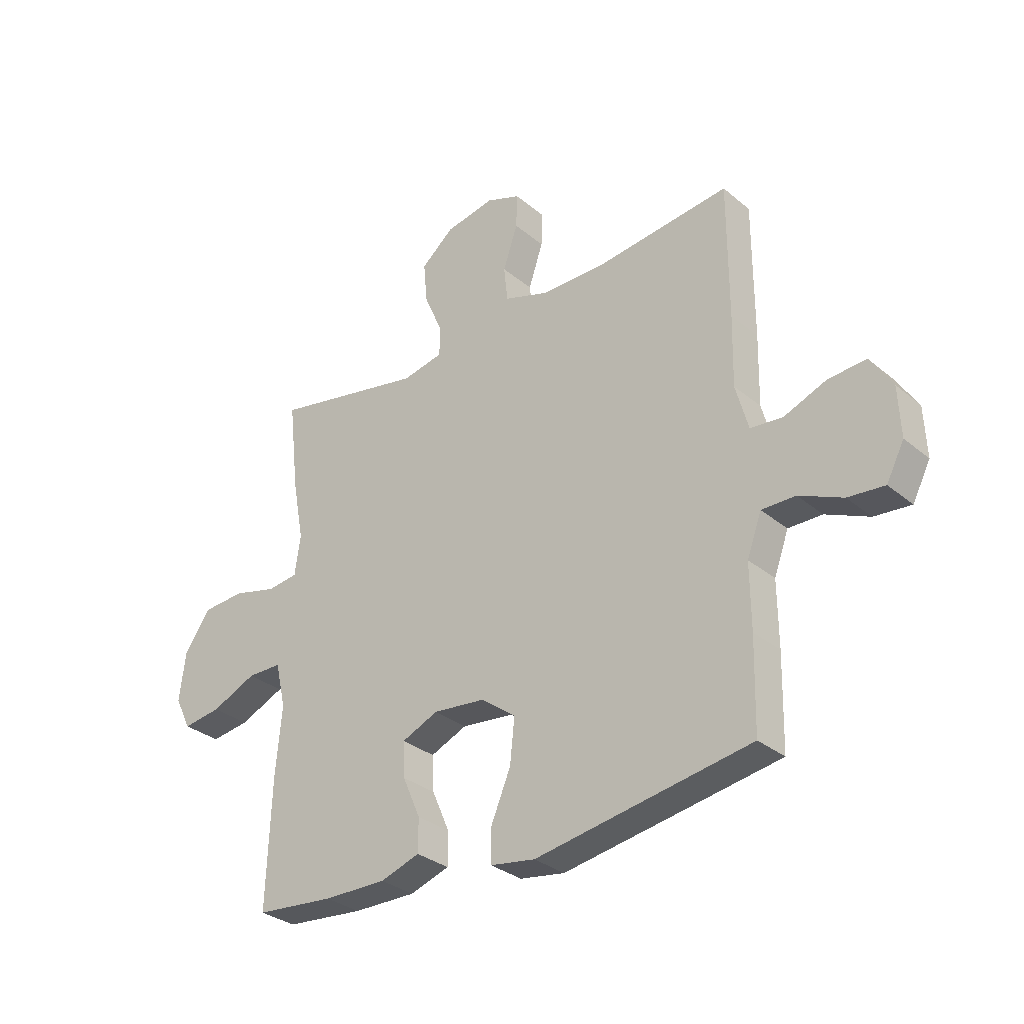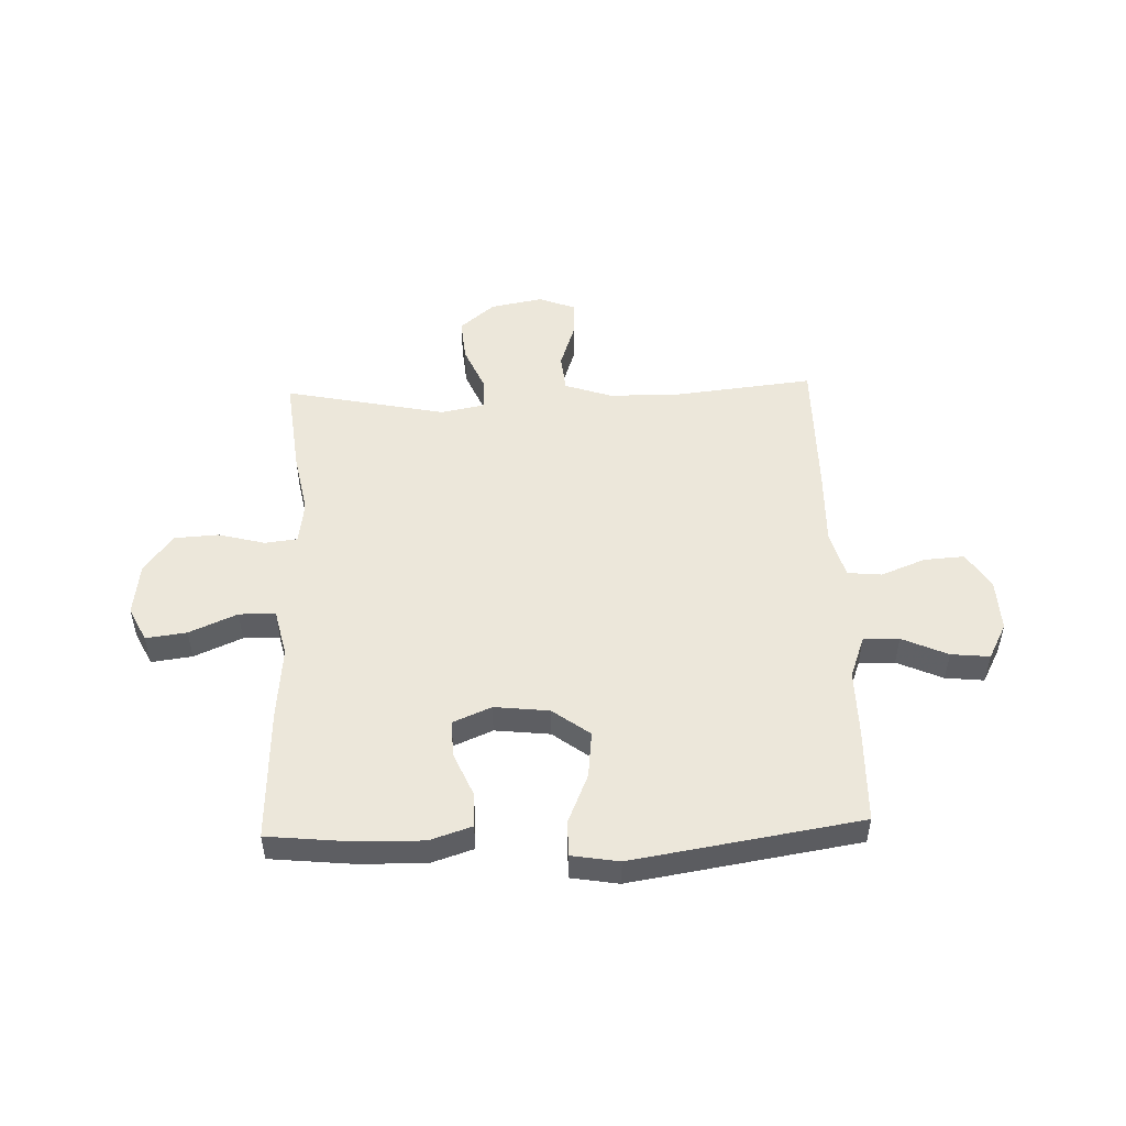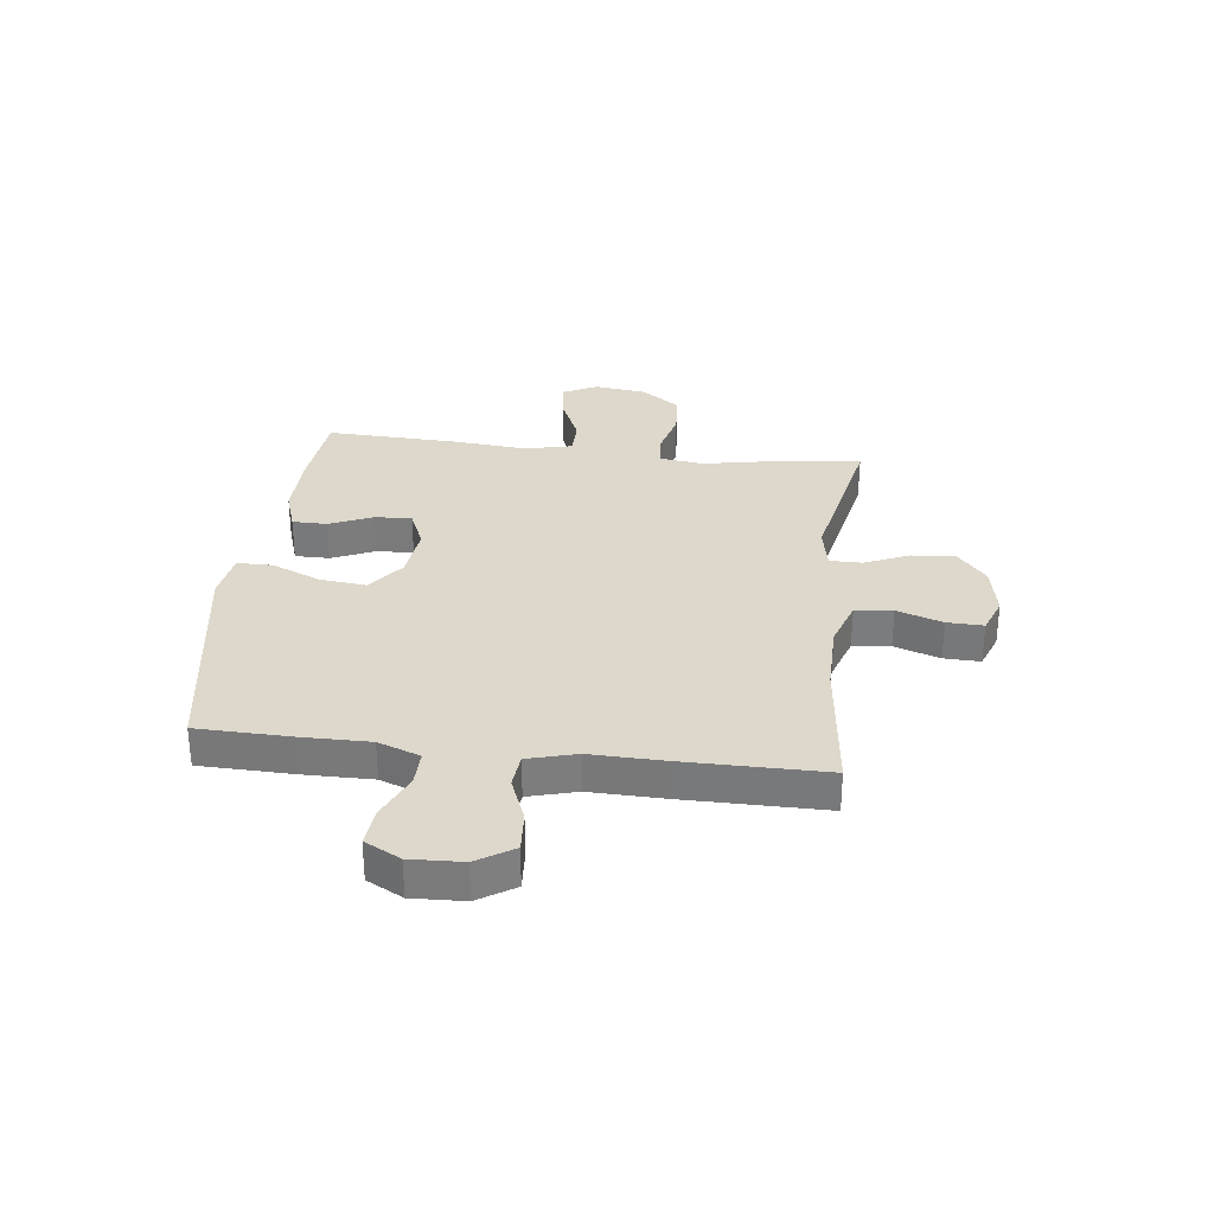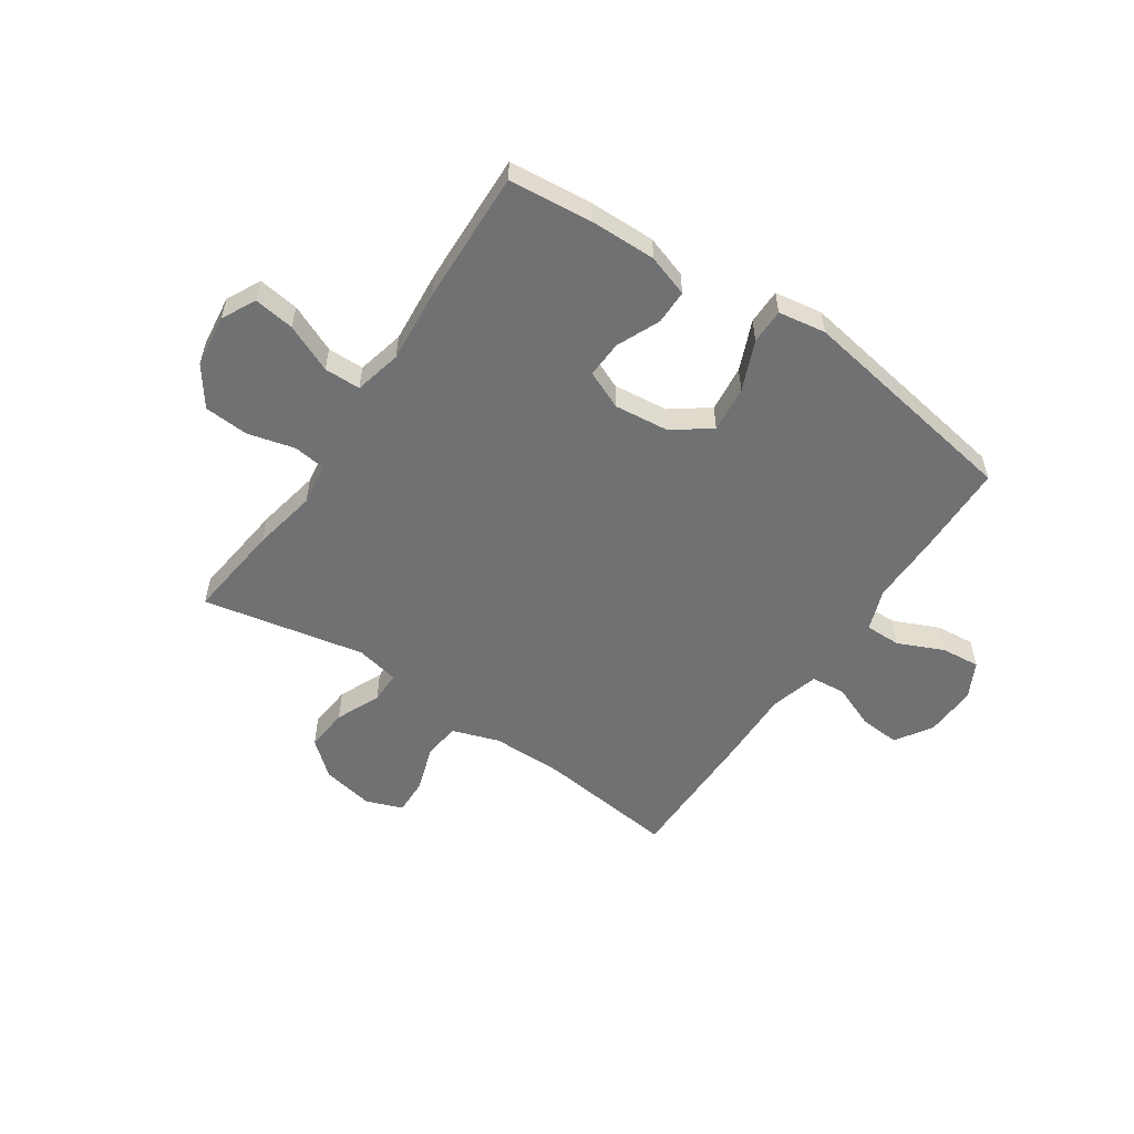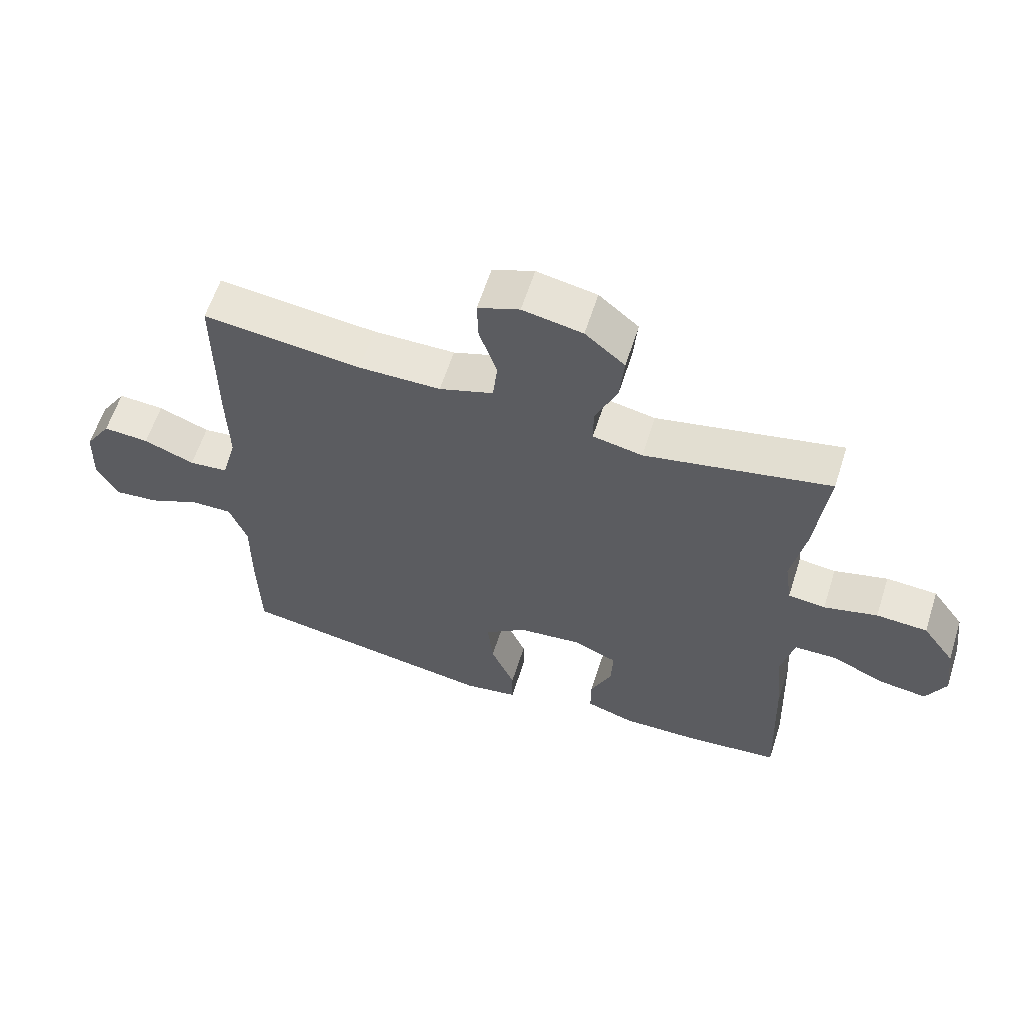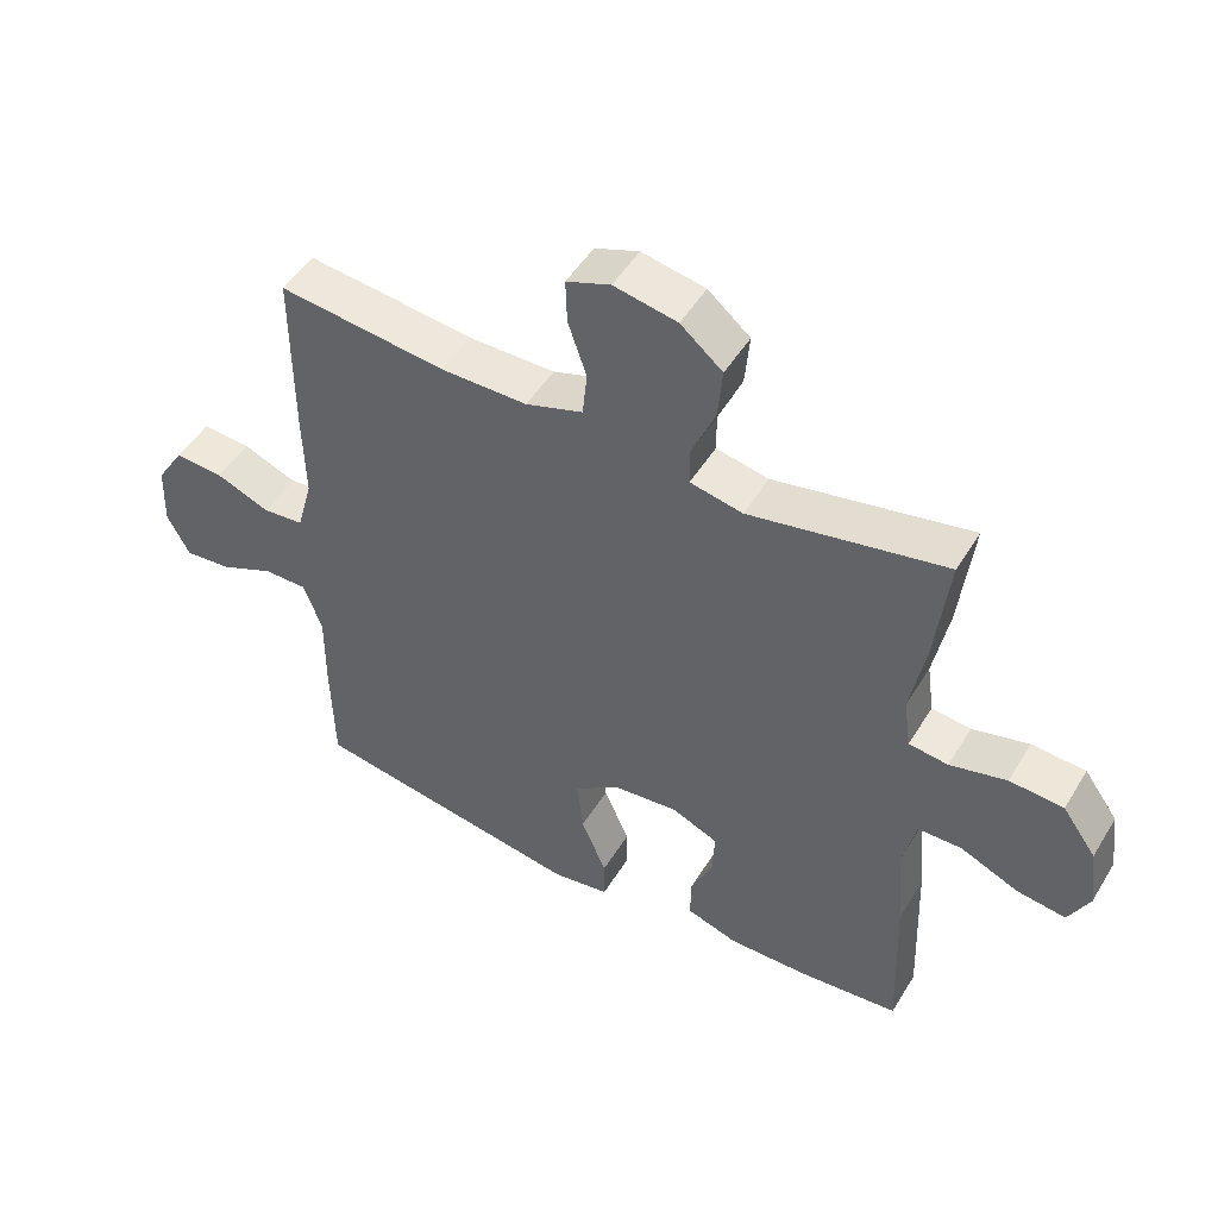
<metadata>
{"format":"obj","ext":"obj","renderer":"f3d","projection":"perspective","resolution":1024,"background":"white","views":[{"elev":-31.4,"azim":-139.4,"up":"+Z"},{"elev":50.7,"azim":178.1,"up":"+Y"},{"elev":31.3,"azim":-83.2,"up":"+Y"},{"elev":-55.2,"azim":145.8,"up":"+Y"},{"elev":60.5,"azim":17.7,"up":"+Z"},{"elev":49.4,"azim":30.3,"up":"+Z"}]}
</metadata>
<code>
v 0.5 0.07 -0.5
v 0.349 0.07 -0.515
v 0.228 0.07 -0.517
v 0.152 0.07 -0.492
v 0.152 0.07 -0.429
v 0.186 0.07 -0.351
v 0.189 0.07 -0.284
v 0.119 0.07 -0.254
v 0.019 0.07 -0.265
v -0.048 0.07 -0.315
v -0.039 0.07 -0.399
v -0.001 0.07 -0.489
v -0.001 0.07 -0.553
v -0.087 0.07 -0.567
v -0.5 0.07 -0.5
v -0.504 0.07 -0.328
v -0.503 0.07 -0.206
v -0.531 0.07 -0.13
v -0.596 0.07 -0.131
v -0.679 0.07 -0.168
v -0.749 0.07 -0.175
v -0.783 0.07 -0.11
v -0.779 0.07 -0.015
v -0.737 0.07 0.051
v -0.664 0.07 0.046
v -0.583 0.07 0.014
v -0.521 0.07 0.02
v -0.497 0.07 0.108
v -0.5 0.07 0.242
v -0.5 0.07 0.5
v -0.248 0.07 0.472
v -0.118 0.07 0.473
v -0.032 0.07 0.502
v -0.025 0.07 0.57
v -0.053 0.07 0.653
v -0.055 0.07 0.719
v 0.011 0.07 0.744
v 0.106 0.07 0.726
v 0.169 0.07 0.673
v 0.162 0.07 0.595
v 0.127 0.07 0.514
v 0.127 0.07 0.456
v 0.206 0.07 0.44
v 0.5 0.07 0.5
v 0.48 0.07 0.325
v 0.458 0.07 0.209
v 0.469 0.07 0.132
v 0.528 0.07 0.125
v 0.613 0.07 0.147
v 0.694 0.07 0.142
v 0.745 0.07 0.071
v 0.757 0.07 -0.024
v 0.726 0.07 -0.086
v 0.652 0.07 -0.076
v 0.565 0.07 -0.038
v 0.499 0.07 -0.039
v 0.479 0.07 -0.125
v 0.491 0.07 -0.258
v 0.5 0 -0.5
v 0.349 0 -0.515
v 0.228 0 -0.517
v 0.152 0 -0.492
v 0.152 0 -0.429
v 0.186 0 -0.351
v 0.189 0 -0.284
v 0.119 0 -0.254
v 0.019 0 -0.265
v -0.048 0 -0.315
v -0.039 0 -0.399
v -0.001 0 -0.489
v -0.001 0 -0.553
v -0.087 0 -0.567
v -0.5 0 -0.5
v -0.504 0 -0.328
v -0.503 0 -0.206
v -0.531 0 -0.13
v -0.596 0 -0.131
v -0.679 0 -0.168
v -0.749 0 -0.175
v -0.783 0 -0.11
v -0.779 0 -0.015
v -0.737 0 0.051
v -0.664 0 0.046
v -0.583 0 0.014
v -0.521 0 0.02
v -0.497 0 0.108
v -0.5 0 0.242
v -0.5 0 0.5
v -0.248 0 0.472
v -0.118 0 0.473
v -0.032 0 0.502
v -0.025 0 0.57
v -0.053 0 0.653
v -0.055 0 0.719
v 0.011 0 0.744
v 0.106 0 0.726
v 0.169 0 0.673
v 0.162 0 0.595
v 0.127 0 0.514
v 0.127 0 0.456
v 0.206 0 0.44
v 0.5 0 0.5
v 0.48 0 0.325
v 0.458 0 0.209
v 0.469 0 0.132
v 0.528 0 0.125
v 0.613 0 0.147
v 0.694 0 0.142
v 0.745 0 0.071
v 0.757 0 -0.024
v 0.726 0 -0.086
v 0.652 0 -0.076
v 0.565 0 -0.038
v 0.499 0 -0.039
v 0.479 0 -0.125
v 0.491 0 -0.258
f 57 58 1 2
f 56 57 2 3
f 52 53 54 55
f 52 55 56
f 51 52 56
f 48 49 50 51
f 47 48 51 56
f 43 44 45 46
f 42 43 46 47
f 38 39 40 41
f 38 41 42
f 37 38 42
f 34 35 36 37
f 33 34 37 42
f 32 33 42 47
f 28 29 30 31
f 27 28 31 32
f 23 24 25 26
f 23 26 27
f 22 23 27
f 19 20 21 22
f 18 19 22 27
f 17 18 27 32
f 11 12 13 14
f 10 11 14 15
f 9 10 15 16
f 3 4 5 6
f 3 6 7
f 56 3 7
f 47 56 7 8
f 32 47 8 9
f 9 16 17 32
f 60 59 116 115
f 61 60 115 114
f 113 112 111 110
f 114 113 110
f 114 110 109
f 109 108 107 106
f 114 109 106 105
f 104 103 102 101
f 105 104 101 100
f 99 98 97 96
f 100 99 96
f 100 96 95
f 95 94 93 92
f 100 95 92 91
f 105 100 91 90
f 89 88 87 86
f 90 89 86 85
f 84 83 82 81
f 85 84 81
f 85 81 80
f 80 79 78 77
f 85 80 77 76
f 90 85 76 75
f 72 71 70 69
f 73 72 69 68
f 74 73 68 67
f 64 63 62 61
f 65 64 61
f 65 61 114
f 66 65 114 105
f 67 66 105 90
f 90 75 74 67
f 1 59 60 2
f 2 60 61 3
f 3 61 62 4
f 4 62 63 5
f 5 63 64 6
f 6 64 65 7
f 7 65 66 8
f 8 66 67 9
f 9 67 68 10
f 10 68 69 11
f 11 69 70 12
f 12 70 71 13
f 13 71 72 14
f 14 72 73 15
f 15 73 74 16
f 16 74 75 17
f 17 75 76 18
f 18 76 77 19
f 19 77 78 20
f 20 78 79 21
f 21 79 80 22
f 22 80 81 23
f 23 81 82 24
f 24 82 83 25
f 25 83 84 26
f 26 84 85 27
f 27 85 86 28
f 28 86 87 29
f 29 87 88 30
f 30 88 89 31
f 31 89 90 32
f 32 90 91 33
f 33 91 92 34
f 34 92 93 35
f 35 93 94 36
f 36 94 95 37
f 37 95 96 38
f 38 96 97 39
f 39 97 98 40
f 40 98 99 41
f 41 99 100 42
f 42 100 101 43
f 43 101 102 44
f 44 102 103 45
f 45 103 104 46
f 46 104 105 47
f 47 105 106 48
f 48 106 107 49
f 49 107 108 50
f 50 108 109 51
f 51 109 110 52
f 52 110 111 53
f 53 111 112 54
f 54 112 113 55
f 55 113 114 56
f 56 114 115 57
f 57 115 116 58
f 58 116 59 1

</code>
